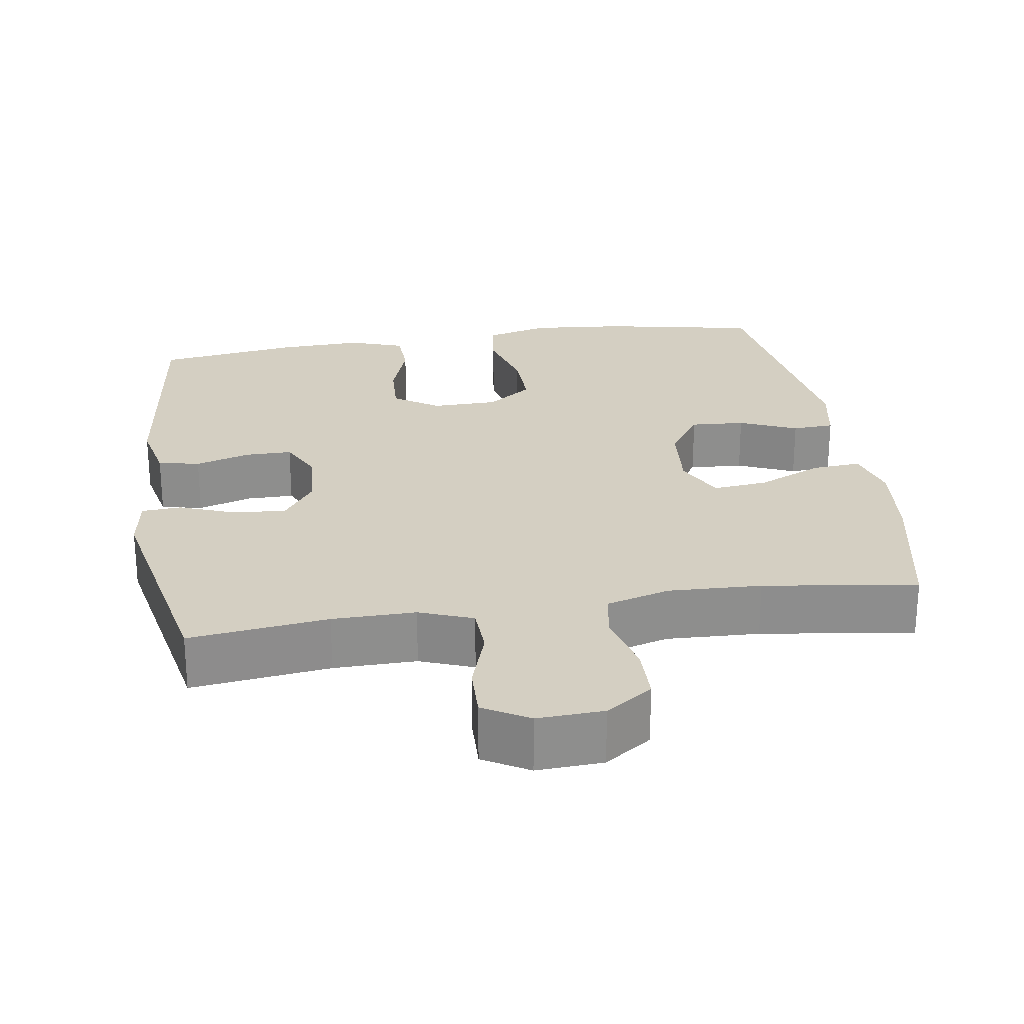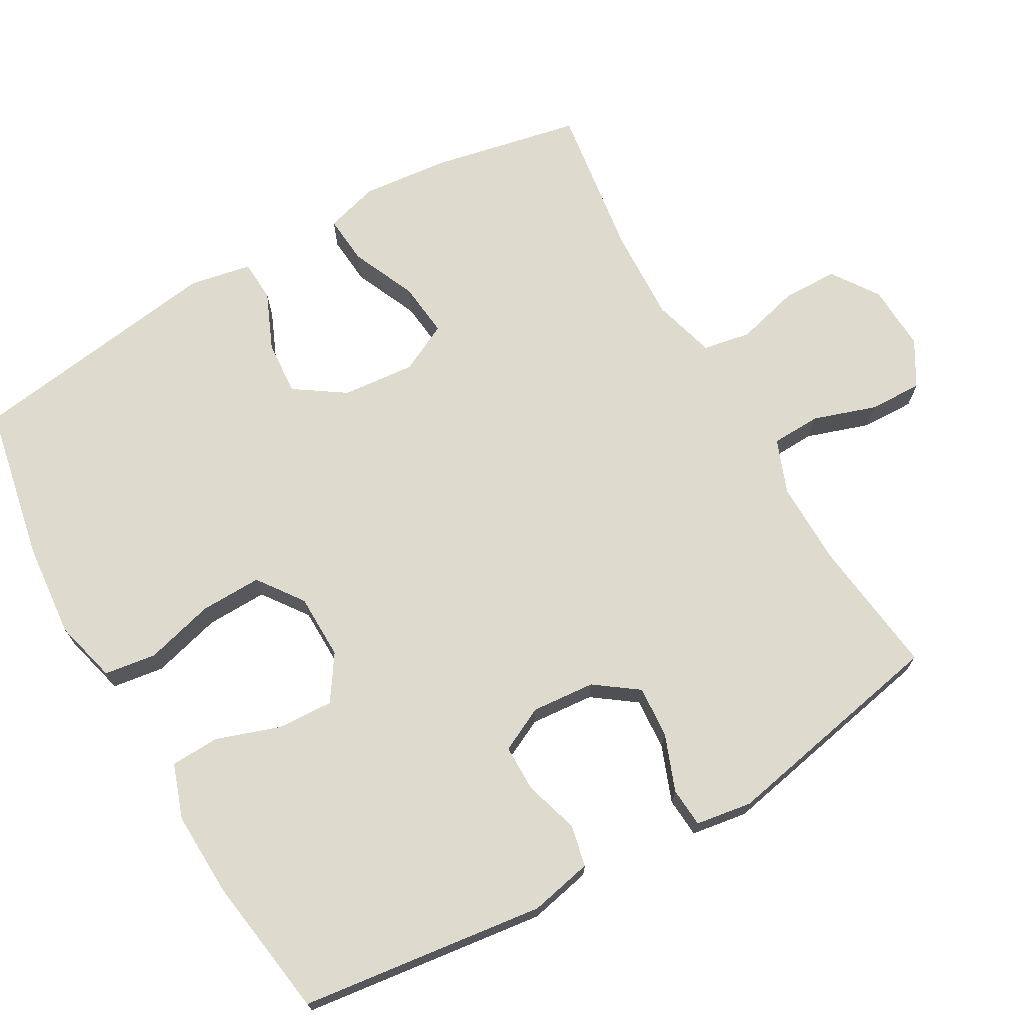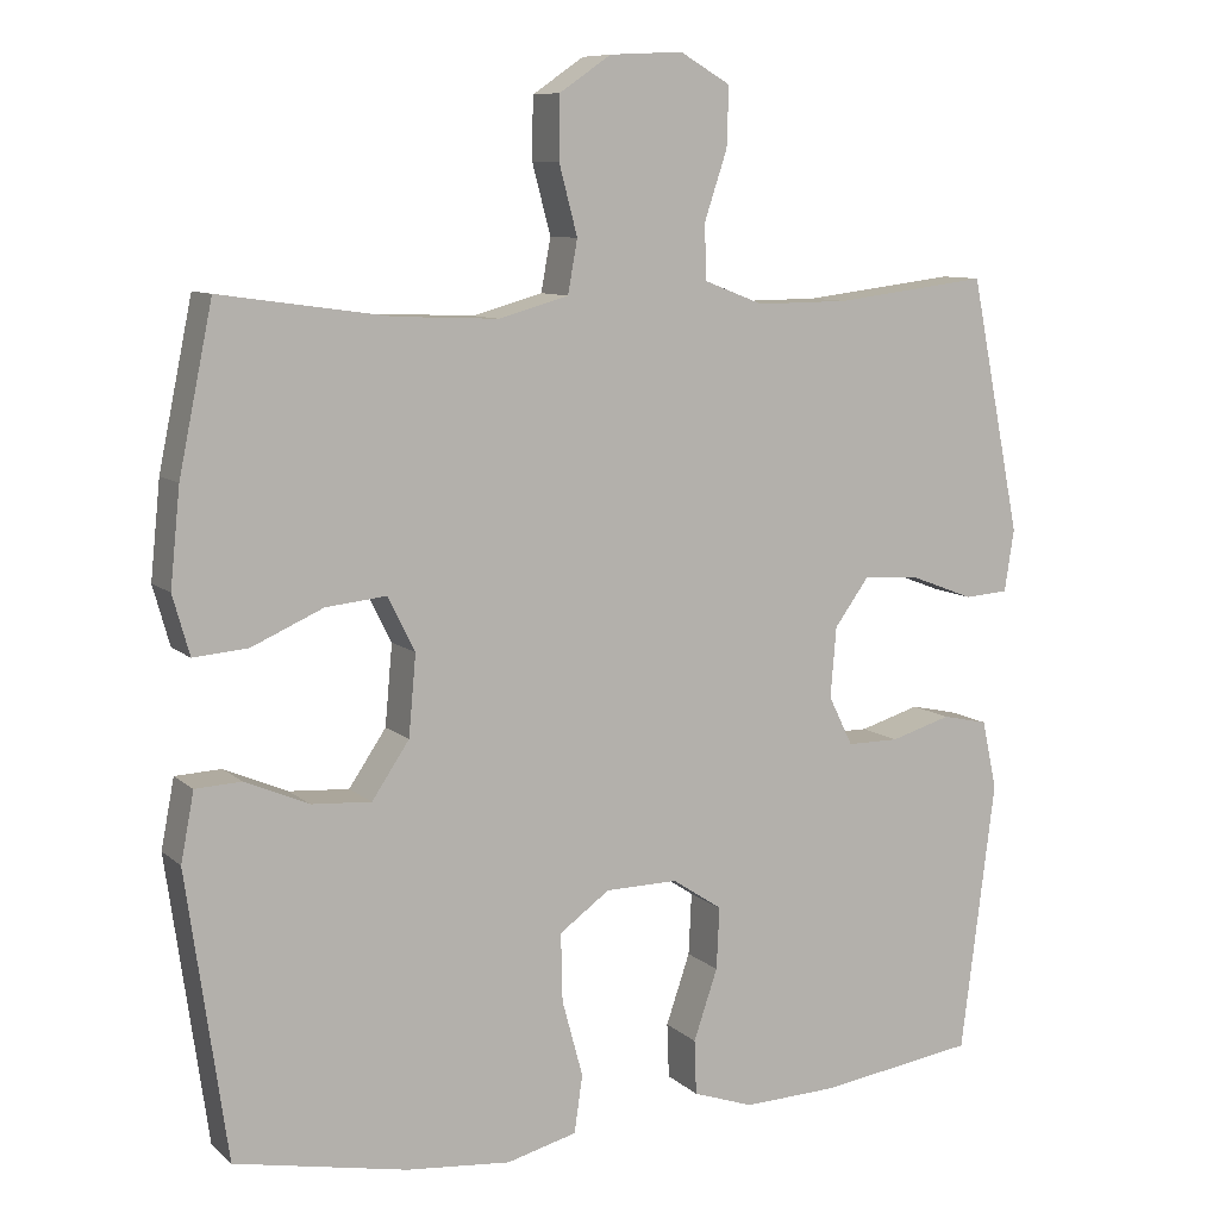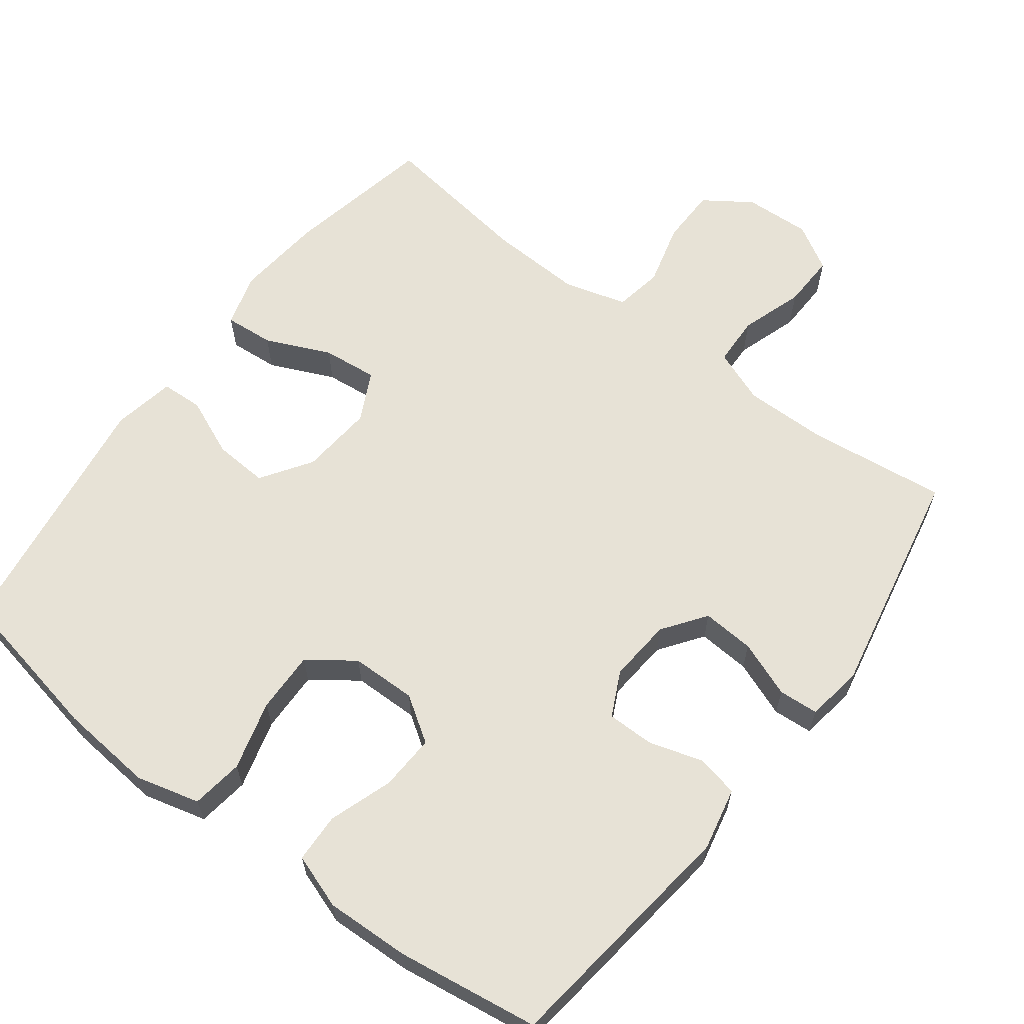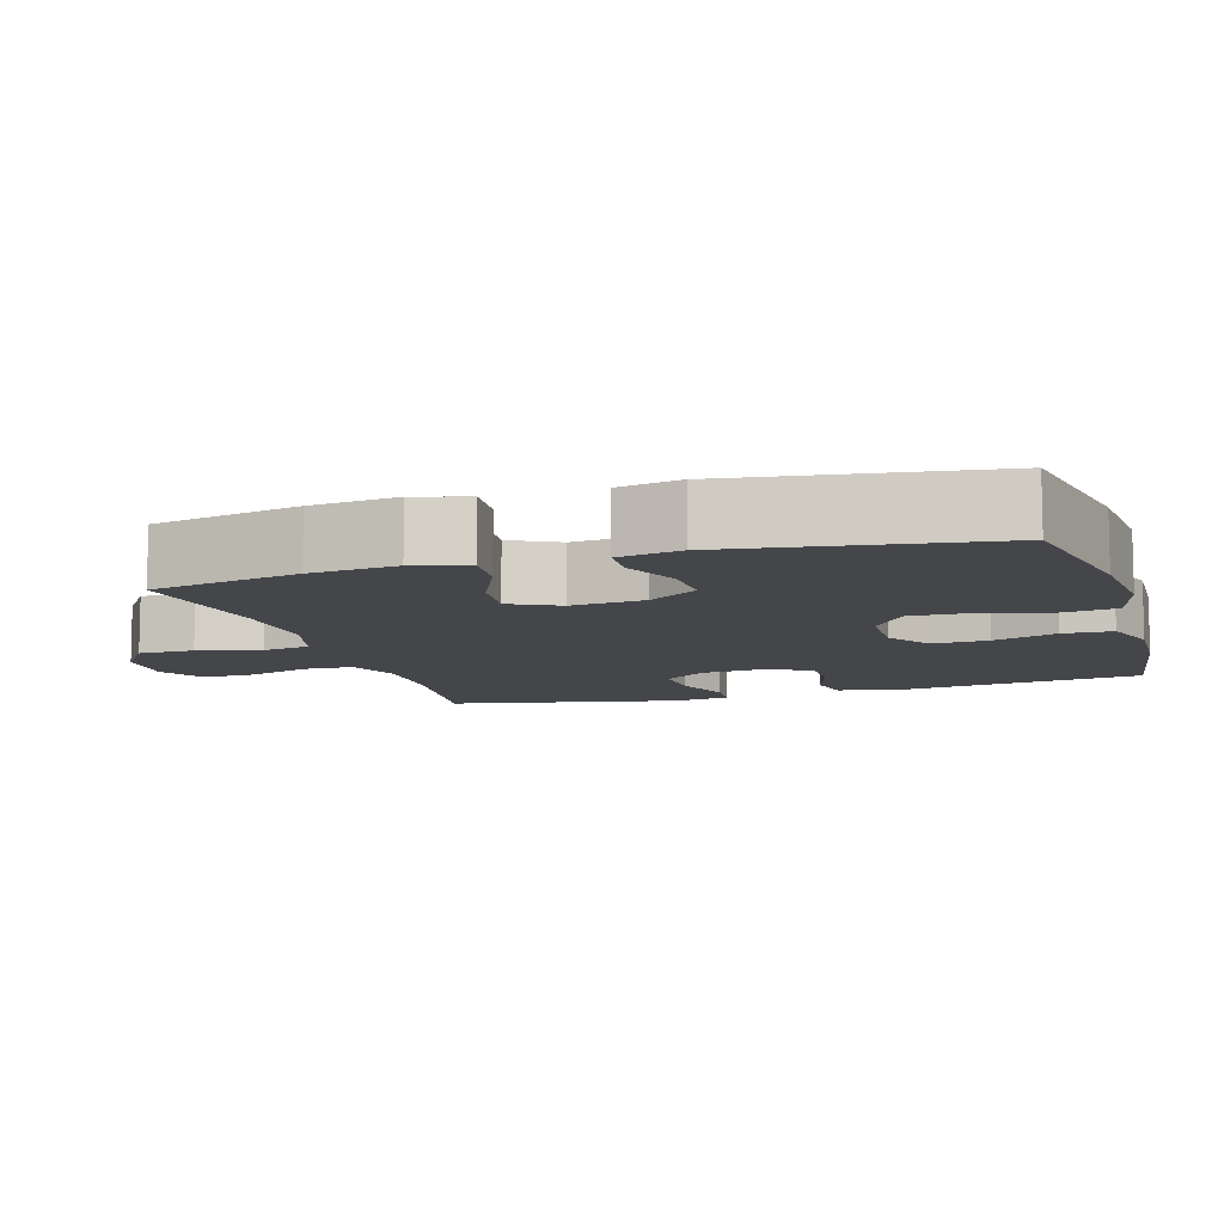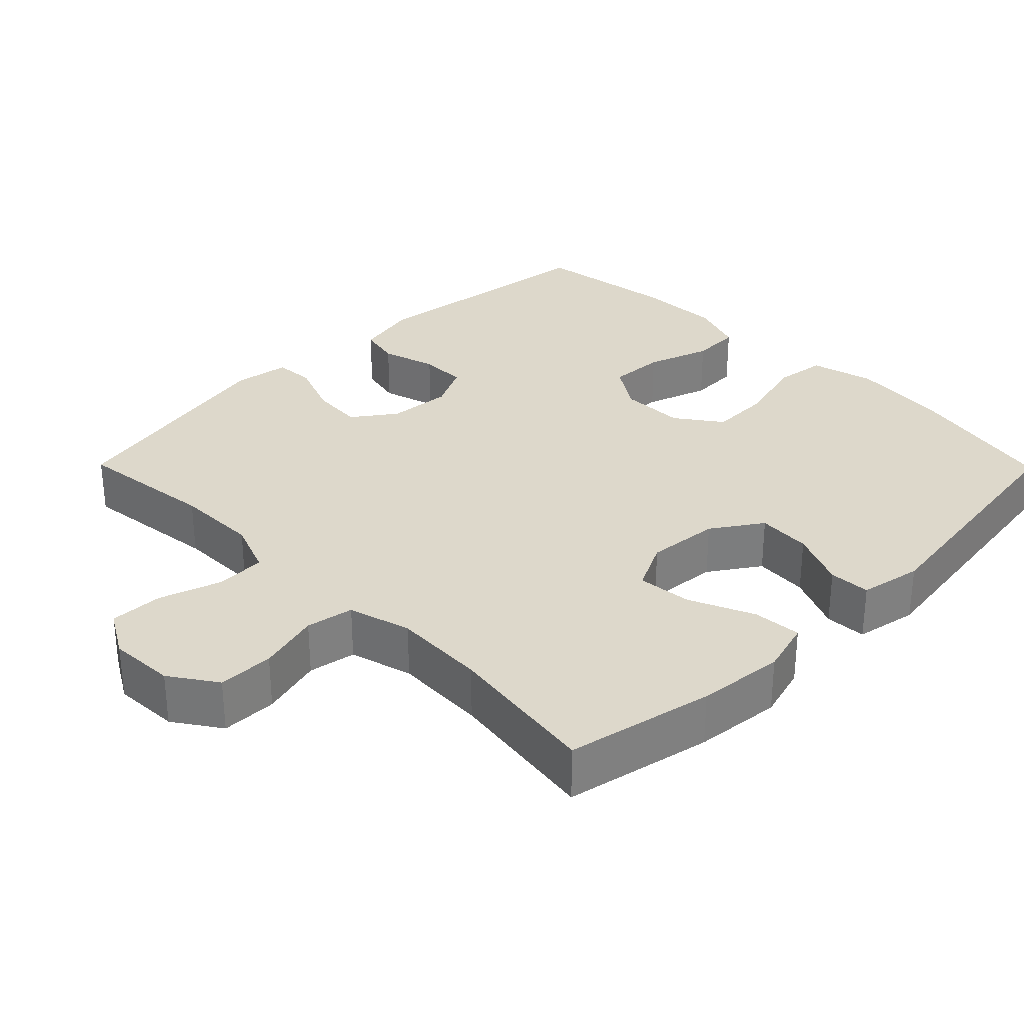
<metadata>
{"format":"obj","ext":"obj","renderer":"f3d","projection":"perspective","resolution":1024,"background":"white","views":[{"elev":25.5,"azim":-8.8,"up":"+Y"},{"elev":71.1,"azim":-119.7,"up":"+Y"},{"elev":9.0,"azim":154.0,"up":"+Z"},{"elev":63.2,"azim":-142.9,"up":"+Y"},{"elev":-9.6,"azim":106.8,"up":"+Y"},{"elev":31.4,"azim":45.4,"up":"+Y"}]}
</metadata>
<code>
o path3864
v -0.5639 0.0375 0.1467
v -0.5517 0.0375 0.06795
v -0.4962 0.0375 0.06391
v -0.4176 0.0375 0.0939
v -0.3444 0.0375 0.09891
v -0.3009 0.0375 0.03894
v -0.2935 0.0375 -0.04988
v -0.3242 0.0375 -0.1124
v -0.3897 0.0375 -0.1124
v -0.4661 0.0375 -0.08947
v -0.5242 0.0375 -0.102
v -0.5429 0.0375 -0.1899
v -0.4995 0.0375 -0.5327
v -0.301 0.0375 -0.5617
v -0.1825 0.0375 -0.5661
v -0.1059 0.0375 -0.5396
v -0.1033 0.0375 -0.4706
v -0.1336 0.0375 -0.3816
v -0.1375 0.0375 -0.3033
v -0.0747 0.0375 -0.2617
v 0.01697 0.0375 -0.2631
v 0.0805 0.0375 -0.3091
v 0.07849 0.0375 -0.3951
v 0.05221 0.0375 -0.4921
v 0.06256 0.0375 -0.5647
v 0.1513 0.0375 -0.5878
v 0.2833 0.0375 -0.5758
v 0.5022 0.0375 -0.5327
v 0.5534 0.0375 -0.1725
v 0.5368 0.0375 -0.0854
v 0.4785 0.0375 -0.08241
v 0.3979 0.0375 -0.117
v 0.3222 0.0375 -0.1218
v 0.2751 0.0375 -0.0516
v 0.2658 0.0375 0.05041
v 0.3001 0.0375 0.119
v 0.3768 0.0375 0.1108
v 0.4672 0.0375 0.07055
v 0.536 0.0375 0.06479
v 0.5573 0.0375 0.14
v 0.5448 0.0375 0.262
v 0.5022 0.0375 0.4692
v 0.2873 0.0375 0.4392
v 0.1572 0.0375 0.4339
v 0.06903 0.0375 0.4588
v 0.05685 0.0375 0.5257
v 0.07998 0.0375 0.6132
v 0.07894 0.0375 0.6918
v 0.01356 0.0375 0.7366
v -0.07916 0.0375 0.7413
v -0.1429 0.0375 0.7043
v -0.1406 0.0375 0.6293
v -0.1115 0.0375 0.5418
v -0.1142 0.0375 0.4725
v -0.1893 0.0375 0.4438
v -0.3052 0.0375 0.4451
v -0.4995 0.0375 0.4692
v -0.5639 -0.0375 0.1467
v -0.5517 -0.0375 0.06795
v -0.4962 -0.0375 0.06391
v -0.4176 -0.0375 0.0939
v -0.3444 -0.0375 0.09891
v -0.3009 -0.0375 0.03894
v -0.2935 -0.0375 -0.04988
v -0.3242 -0.0375 -0.1124
v -0.3897 -0.0375 -0.1124
v -0.4661 -0.0375 -0.08947
v -0.5242 -0.0375 -0.102
v -0.5429 -0.0375 -0.1899
v -0.4995 -0.0375 -0.5327
v -0.301 -0.0375 -0.5617
v -0.1825 -0.0375 -0.5661
v -0.1059 -0.0375 -0.5396
v -0.1033 -0.0375 -0.4706
v -0.1336 -0.0375 -0.3816
v -0.1375 -0.0375 -0.3033
v -0.0747 -0.0375 -0.2617
v 0.01697 -0.0375 -0.2631
v 0.0805 -0.0375 -0.3091
v 0.07849 -0.0375 -0.3951
v 0.05221 -0.0375 -0.4921
v 0.06256 -0.0375 -0.5647
v 0.1513 -0.0375 -0.5878
v 0.2833 -0.0375 -0.5758
v 0.5022 -0.0375 -0.5327
v 0.5534 -0.0375 -0.1725
v 0.5368 -0.0375 -0.0854
v 0.4785 -0.0375 -0.08241
v 0.3979 -0.0375 -0.117
v 0.3222 -0.0375 -0.1218
v 0.2751 -0.0375 -0.0516
v 0.2658 -0.0375 0.05041
v 0.3001 -0.0375 0.119
v 0.3768 -0.0375 0.1108
v 0.4672 -0.0375 0.07055
v 0.536 -0.0375 0.06479
v 0.5573 -0.0375 0.14
v 0.5448 -0.0375 0.262
v 0.5022 -0.0375 0.4692
v 0.2873 -0.0375 0.4392
v 0.1572 -0.0375 0.4339
v 0.06903 -0.0375 0.4588
v 0.05685 -0.0375 0.5257
v 0.07998 -0.0375 0.6132
v 0.07894 -0.0375 0.6918
v 0.01356 -0.0375 0.7366
v -0.07916 -0.0375 0.7413
v -0.1429 -0.0375 0.7043
v -0.1406 -0.0375 0.6293
v -0.1115 -0.0375 0.5418
v -0.1142 -0.0375 0.4725
v -0.1893 -0.0375 0.4438
v -0.3052 -0.0375 0.4451
v -0.4995 -0.0375 0.4692
v -0.5639 0.0375 0.1467
v -0.5517 0.0375 0.06795
v -0.5517 0.0375 0.06795
v -0.4962 0.0375 0.06391
v -0.5242 0.0375 -0.102
v -0.5242 0.0375 -0.102
v -0.5429 0.0375 -0.1899
v -0.4661 0.0375 -0.08947
v -0.4995 0.0375 0.4692
v -0.4995 0.0375 0.4692
v -0.4995 0.0375 -0.5327
v -0.4995 0.0375 -0.5327
v -0.4176 0.0375 0.0939
v -0.3897 0.0375 -0.1124
v -0.3444 0.0375 0.09891
v -0.3052 0.0375 0.4451
v -0.301 0.0375 -0.5617
v -0.3242 0.0375 -0.1124
v -0.3242 0.0375 -0.1124
v -0.3009 0.0375 0.03894
v -0.2935 0.0375 -0.04988
v -0.1893 0.0375 0.4438
v -0.1825 0.0375 -0.5661
v -0.1142 0.0375 0.4725
v -0.1142 0.0375 0.4725
v -0.1336 0.0375 -0.3816
v -0.1375 0.0375 -0.3033
v -0.1059 0.0375 -0.5396
v -0.1059 0.0375 -0.5396
v -0.07916 0.0375 0.7413
v -0.1429 0.0375 0.7043
v -0.1429 0.0375 0.7043
v -0.1406 0.0375 0.6293
v -0.1115 0.0375 0.5418
v -0.0747 0.0375 -0.2617
v -0.1033 0.0375 -0.4706
v 0.01356 0.0375 0.7366
v 0.01697 0.0375 -0.2631
v 0.07894 0.0375 0.6918
v 0.0805 0.0375 -0.3091
v 0.07849 0.0375 -0.3951
v 0.05221 0.0375 -0.4921
v 0.06256 0.0375 -0.5647
v 0.06256 0.0375 -0.5647
v 0.07998 0.0375 0.6132
v 0.05685 0.0375 0.5257
v 0.06903 0.0375 0.4588
v 0.06903 0.0375 0.4588
v 0.1513 0.0375 -0.5878
v 0.1572 0.0375 0.4339
v 0.2833 0.0375 -0.5758
v 0.2873 0.0375 0.4392
v 0.2658 0.0375 0.05041
v 0.3001 0.0375 0.119
v 0.3001 0.0375 0.119
v 0.2751 0.0375 -0.0516
v 0.3222 0.0375 -0.1218
v 0.3768 0.0375 0.1108
v 0.3979 0.0375 -0.117
v 0.4672 0.0375 0.07055
v 0.4785 0.0375 -0.08241
v 0.5022 0.0375 0.4692
v 0.5022 0.0375 0.4692
v 0.536 0.0375 0.06479
v 0.536 0.0375 0.06479
v 0.5022 0.0375 -0.5327
v 0.5022 0.0375 -0.5327
v 0.5368 0.0375 -0.0854
v 0.5368 0.0375 -0.0854
v 0.5448 0.0375 0.262
v 0.5573 0.0375 0.14
v 0.5534 0.0375 -0.1725
v -0.5639 -0.0375 0.1467
v -0.5517 -0.0375 0.06795
v -0.5517 -0.0375 0.06795
v -0.4962 -0.0375 0.06391
v -0.5242 -0.0375 -0.102
v -0.5242 -0.0375 -0.102
v -0.5429 -0.0375 -0.1899
v -0.4661 -0.0375 -0.08947
v -0.4995 -0.0375 0.4692
v -0.4995 -0.0375 0.4692
v -0.4995 -0.0375 -0.5327
v -0.4995 -0.0375 -0.5327
v -0.4176 -0.0375 0.0939
v -0.3897 -0.0375 -0.1124
v -0.3444 -0.0375 0.09891
v -0.3052 -0.0375 0.4451
v -0.301 -0.0375 -0.5617
v -0.3242 -0.0375 -0.1124
v -0.3242 -0.0375 -0.1124
v -0.3009 -0.0375 0.03894
v -0.2935 -0.0375 -0.04988
v -0.1893 -0.0375 0.4438
v -0.1825 -0.0375 -0.5661
v -0.1142 -0.0375 0.4725
v -0.1142 -0.0375 0.4725
v -0.1336 -0.0375 -0.3816
v -0.1375 -0.0375 -0.3033
v -0.1059 -0.0375 -0.5396
v -0.1059 -0.0375 -0.5396
v -0.07916 -0.0375 0.7413
v -0.1429 -0.0375 0.7043
v -0.1429 -0.0375 0.7043
v -0.1406 -0.0375 0.6293
v -0.1115 -0.0375 0.5418
v -0.0747 -0.0375 -0.2617
v -0.1033 -0.0375 -0.4706
v 0.01356 -0.0375 0.7366
v 0.01697 -0.0375 -0.2631
v 0.07894 -0.0375 0.6918
v 0.0805 -0.0375 -0.3091
v 0.07849 -0.0375 -0.3951
v 0.05221 -0.0375 -0.4921
v 0.06256 -0.0375 -0.5647
v 0.06256 -0.0375 -0.5647
v 0.07998 -0.0375 0.6132
v 0.05685 -0.0375 0.5257
v 0.06903 -0.0375 0.4588
v 0.06903 -0.0375 0.4588
v 0.1513 -0.0375 -0.5878
v 0.1572 -0.0375 0.4339
v 0.2833 -0.0375 -0.5758
v 0.2873 -0.0375 0.4392
v 0.2658 -0.0375 0.05041
v 0.3001 -0.0375 0.119
v 0.3001 -0.0375 0.119
v 0.2751 -0.0375 -0.0516
v 0.3222 -0.0375 -0.1218
v 0.3768 -0.0375 0.1108
v 0.3979 -0.0375 -0.117
v 0.4672 -0.0375 0.07055
v 0.4785 -0.0375 -0.08241
v 0.5022 -0.0375 0.4692
v 0.5022 -0.0375 0.4692
v 0.536 -0.0375 0.06479
v 0.536 -0.0375 0.06479
v 0.5022 -0.0375 -0.5327
v 0.5022 -0.0375 -0.5327
v 0.5368 -0.0375 -0.0854
v 0.5368 -0.0375 -0.0854
v 0.5448 -0.0375 0.262
v 0.5573 -0.0375 0.14
v 0.5534 -0.0375 -0.1725
f 248 238 256
f 239 236 233
f 203 193 197
f 206 208 201
f 210 208 206
f 240 236 239
f 242 239 224
f 193 194 191
f 256 238 244
f 193 203 200
f 200 213 204
f 224 206 207
f 243 242 226
f 226 242 224
f 246 257 244
f 199 187 190
f 202 201 208
f 212 213 203
f 200 194 193
f 213 200 203
f 231 220 232
f 236 240 238
f 233 210 206
f 237 243 226
f 222 209 214
f 221 204 213
f 226 227 237
f 217 219 216
f 201 202 199
f 220 231 219
f 210 232 220
f 190 187 188
f 187 199 195
f 247 258 254
f 258 245 252
f 250 257 246
f 239 206 224
f 225 223 231
f 224 207 221
f 212 209 222
f 223 219 231
f 209 212 203
f 237 227 235
f 235 228 229
f 252 243 237
f 257 256 244
f 252 245 243
f 245 258 247
f 232 210 233
f 239 233 206
f 216 219 223
f 235 227 228
f 195 199 202
f 244 238 240
f 207 204 221
f 1 117 189 58
f 2 3 60 59
f 120 12 69 192
f 10 11 68 67
f 124 1 58 196
f 12 126 198 69
f 3 4 61 60
f 9 10 67 66
f 4 5 62 61
f 56 57 114 113
f 13 14 71 70
f 133 9 66 205
f 5 6 63 62
f 7 8 65 64
f 55 56 113 112
f 14 15 72 71
f 6 7 64 63
f 139 55 112 211
f 18 19 76 75
f 15 143 215 72
f 50 146 218 107
f 51 52 109 108
f 52 53 110 109
f 19 20 77 76
f 17 18 75 74
f 16 17 74 73
f 53 54 111 110
f 49 50 107 106
f 20 21 78 77
f 48 49 106 105
f 21 22 79 78
f 23 24 81 80
f 24 158 230 81
f 47 48 105 104
f 46 47 104 103
f 162 46 103 234
f 25 26 83 82
f 44 45 102 101
f 22 23 80 79
f 26 27 84 83
f 43 44 101 100
f 35 169 241 92
f 34 35 92 91
f 33 34 91 90
f 36 37 94 93
f 32 33 90 89
f 37 38 95 94
f 31 32 89 88
f 177 43 100 249
f 38 179 251 95
f 27 181 253 84
f 183 31 88 255
f 41 42 99 98
f 40 41 98 97
f 39 40 97 96
f 29 30 87 86
f 28 29 86 85
f 176 184 166
f 167 161 164
f 131 125 121
f 134 129 136
f 138 134 136
f 168 167 164
f 170 152 167
f 121 119 122
f 184 172 166
f 121 128 131
f 128 132 141
f 152 135 134
f 171 154 170
f 154 152 170
f 174 172 185
f 127 118 115
f 130 136 129
f 140 131 141
f 128 121 122
f 141 131 128
f 159 160 148
f 164 166 168
f 161 134 138
f 165 154 171
f 150 142 137
f 149 141 132
f 154 165 155
f 145 144 147
f 129 127 130
f 148 147 159
f 138 148 160
f 118 116 115
f 115 123 127
f 175 182 186
f 186 180 173
f 178 174 185
f 167 152 134
f 153 159 151
f 152 149 135
f 140 150 137
f 151 159 147
f 137 131 140
f 165 163 155
f 163 157 156
f 180 165 171
f 185 172 184
f 180 171 173
f 173 175 186
f 160 161 138
f 167 134 161
f 144 151 147
f 163 156 155
f 123 130 127
f 172 168 166
f 135 149 132

</code>
